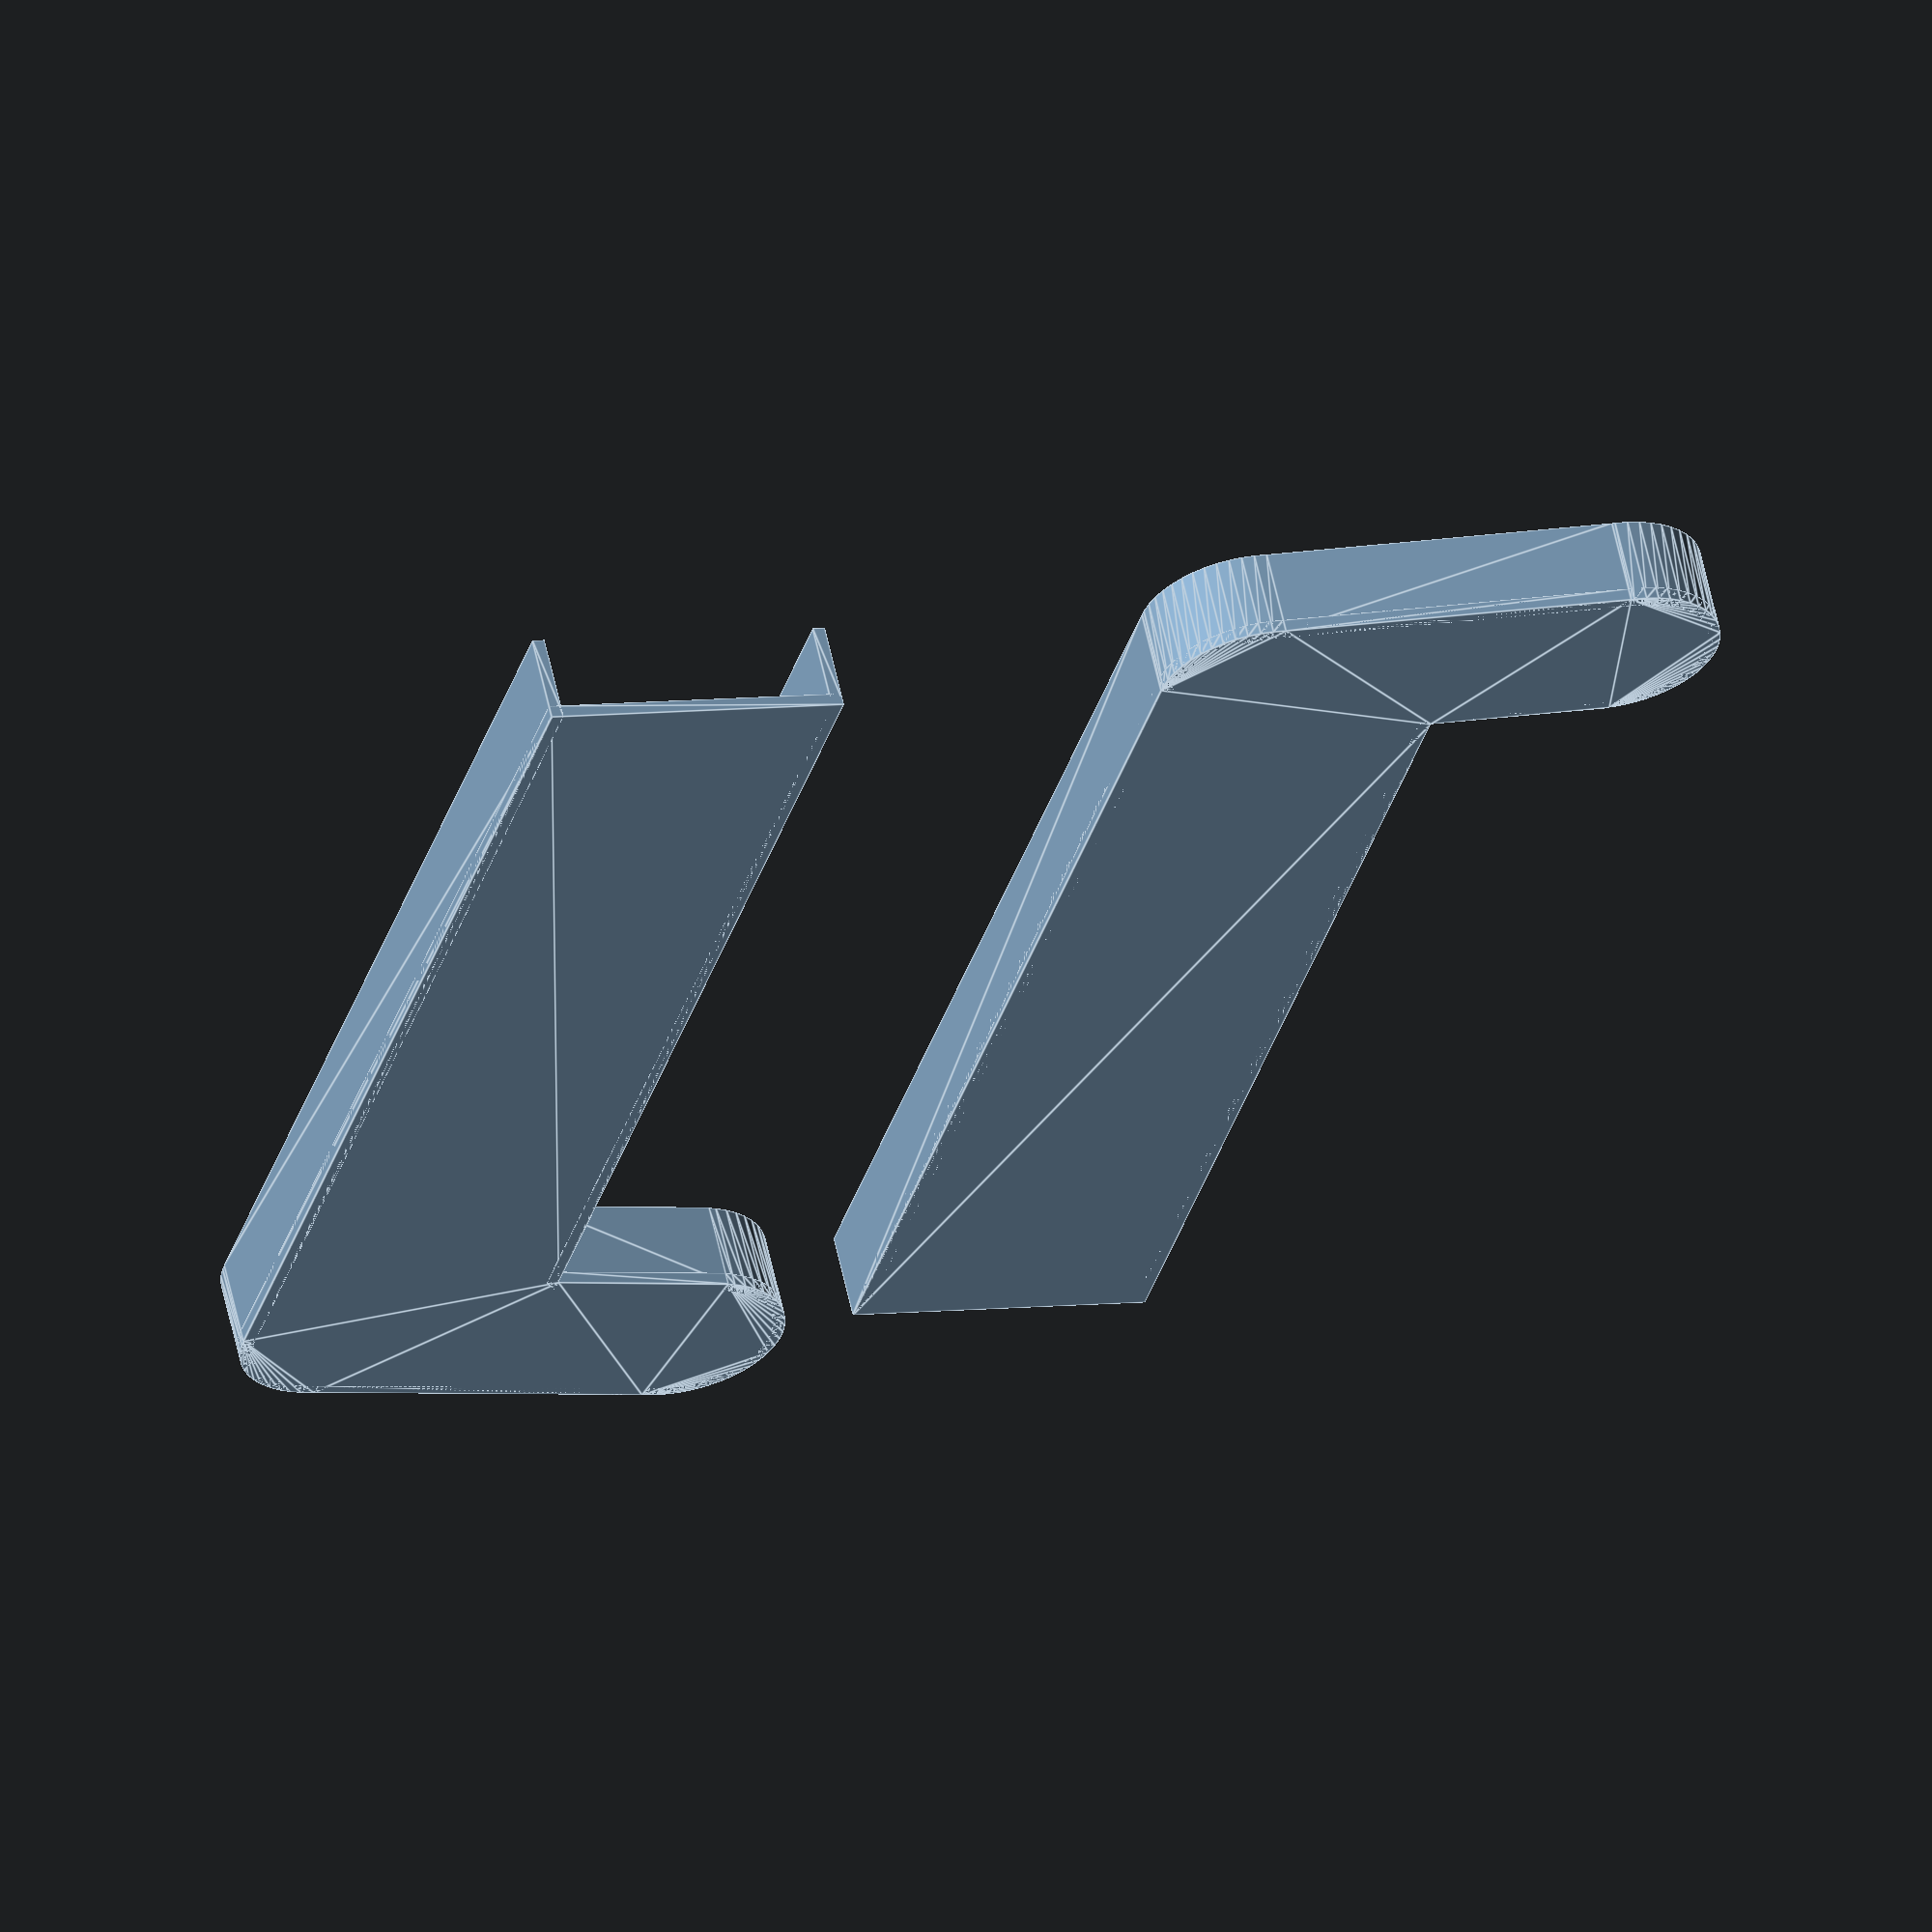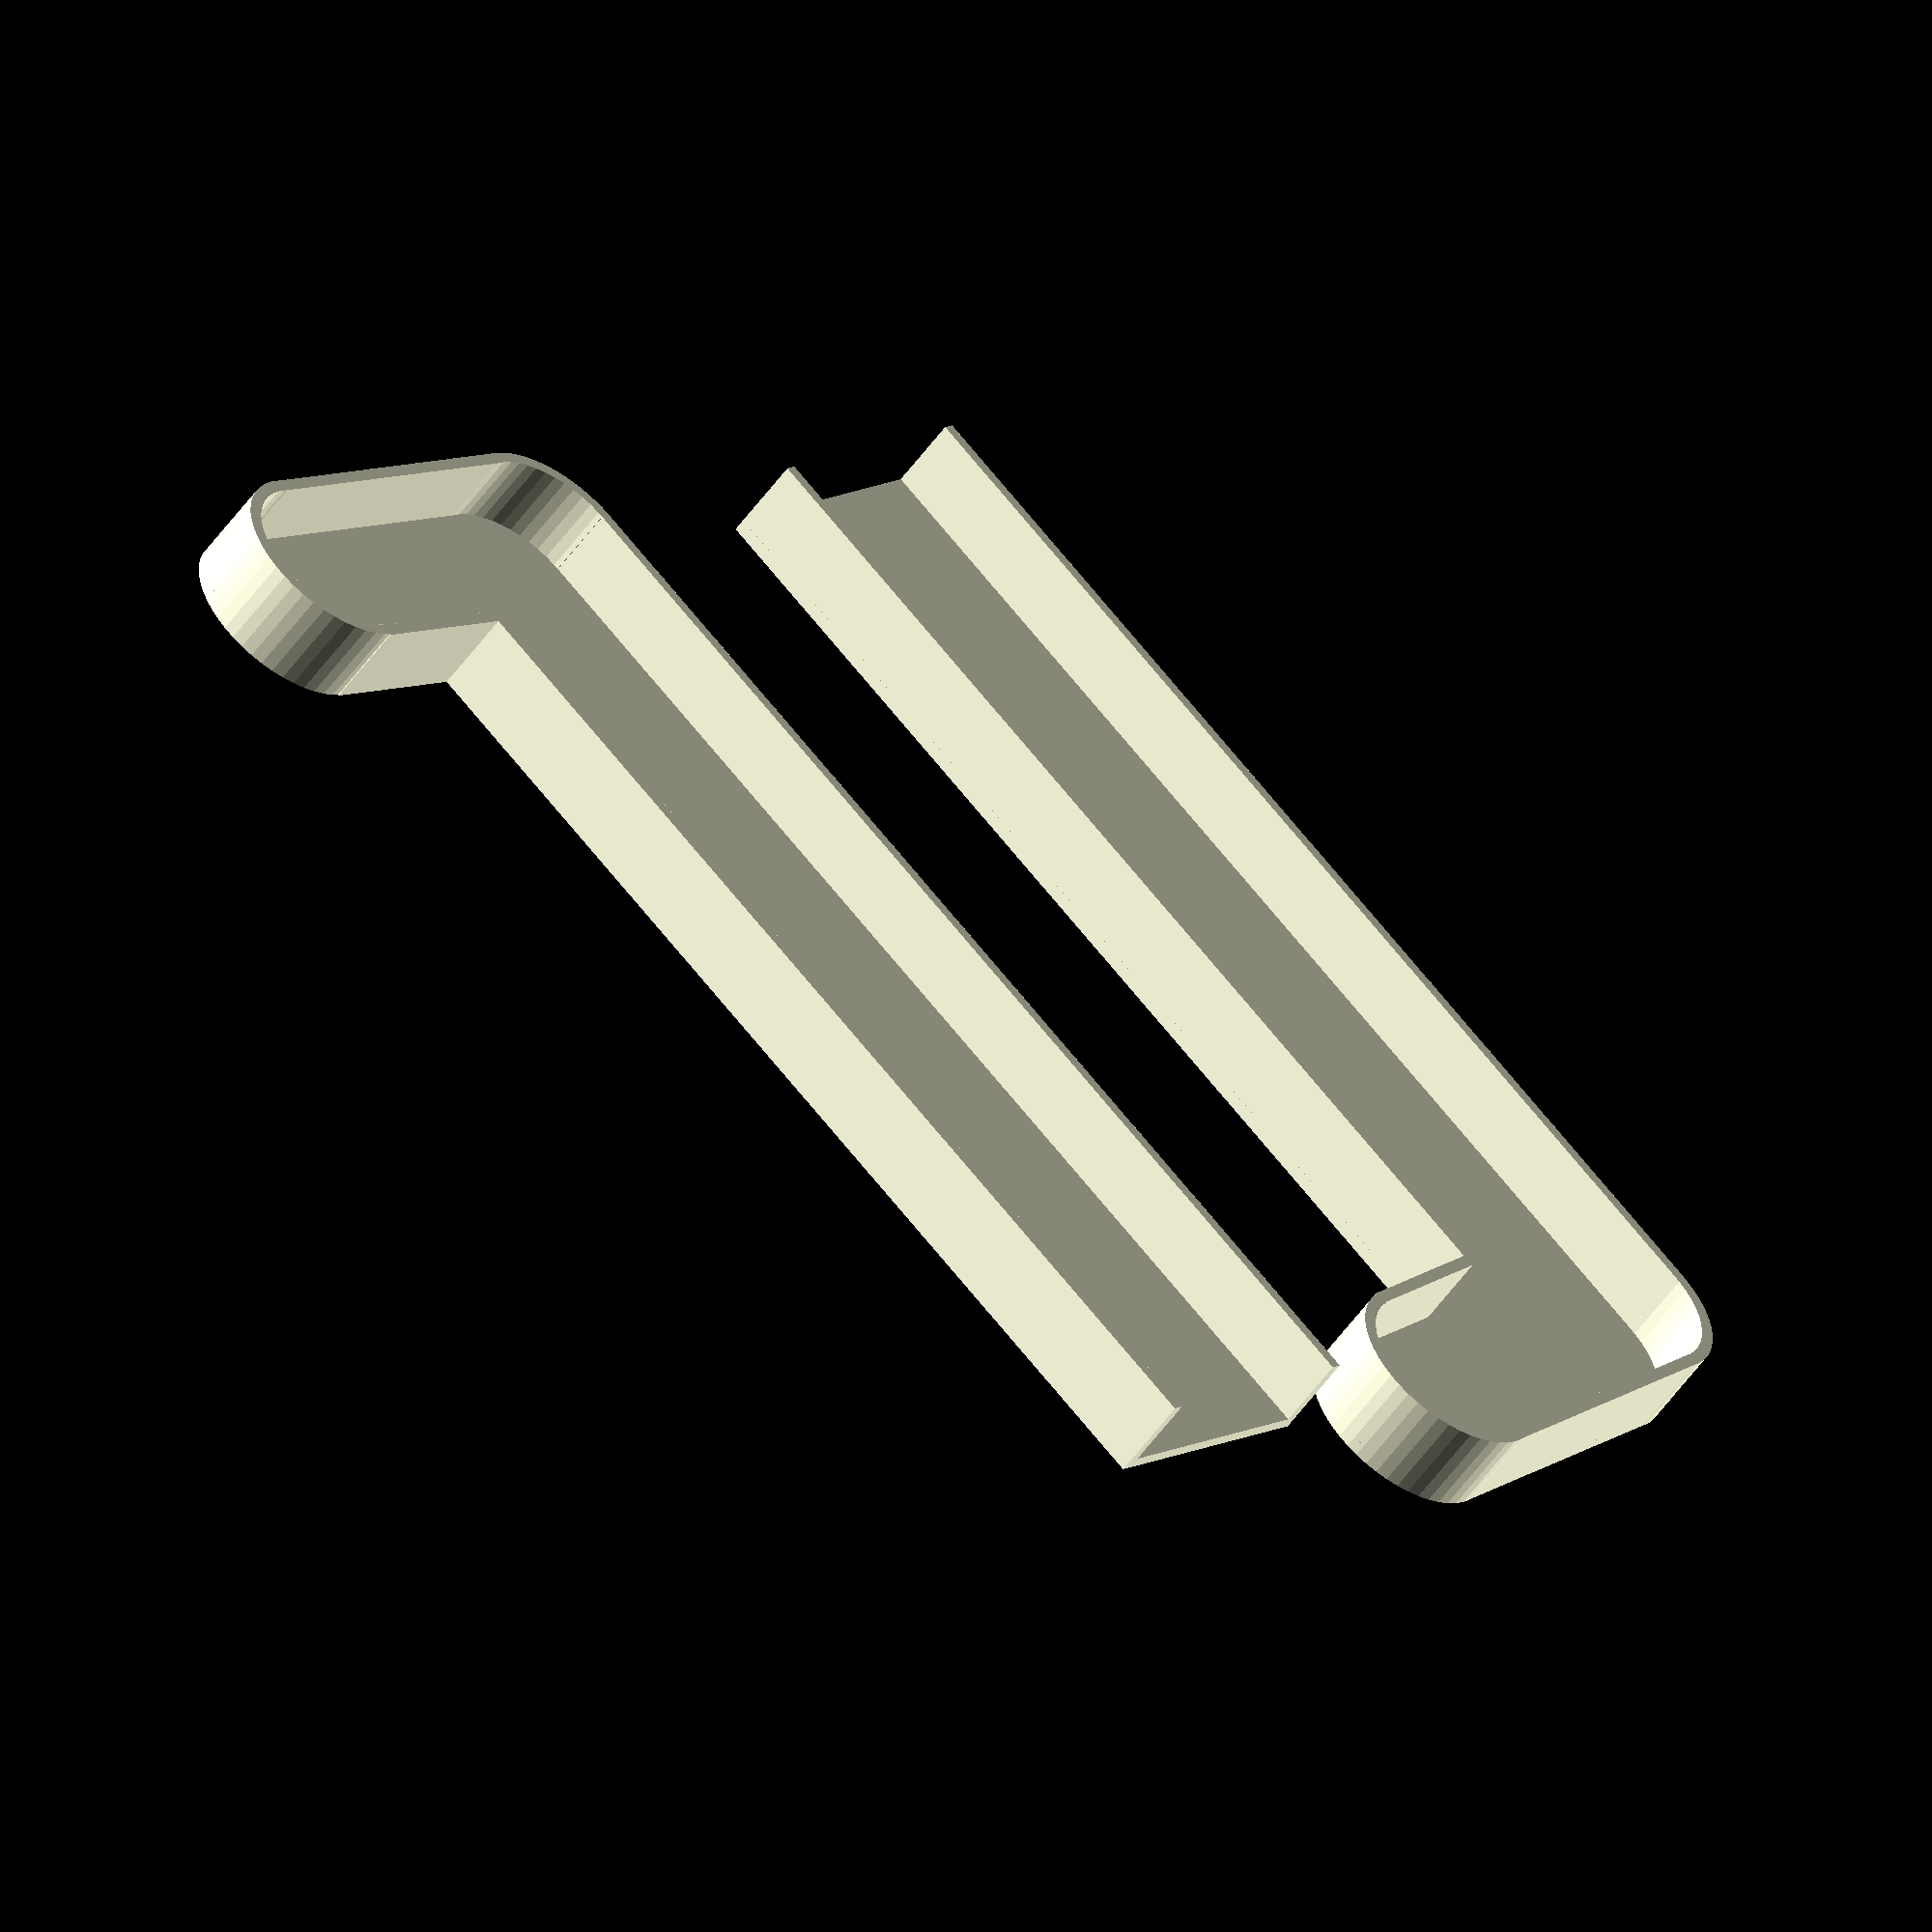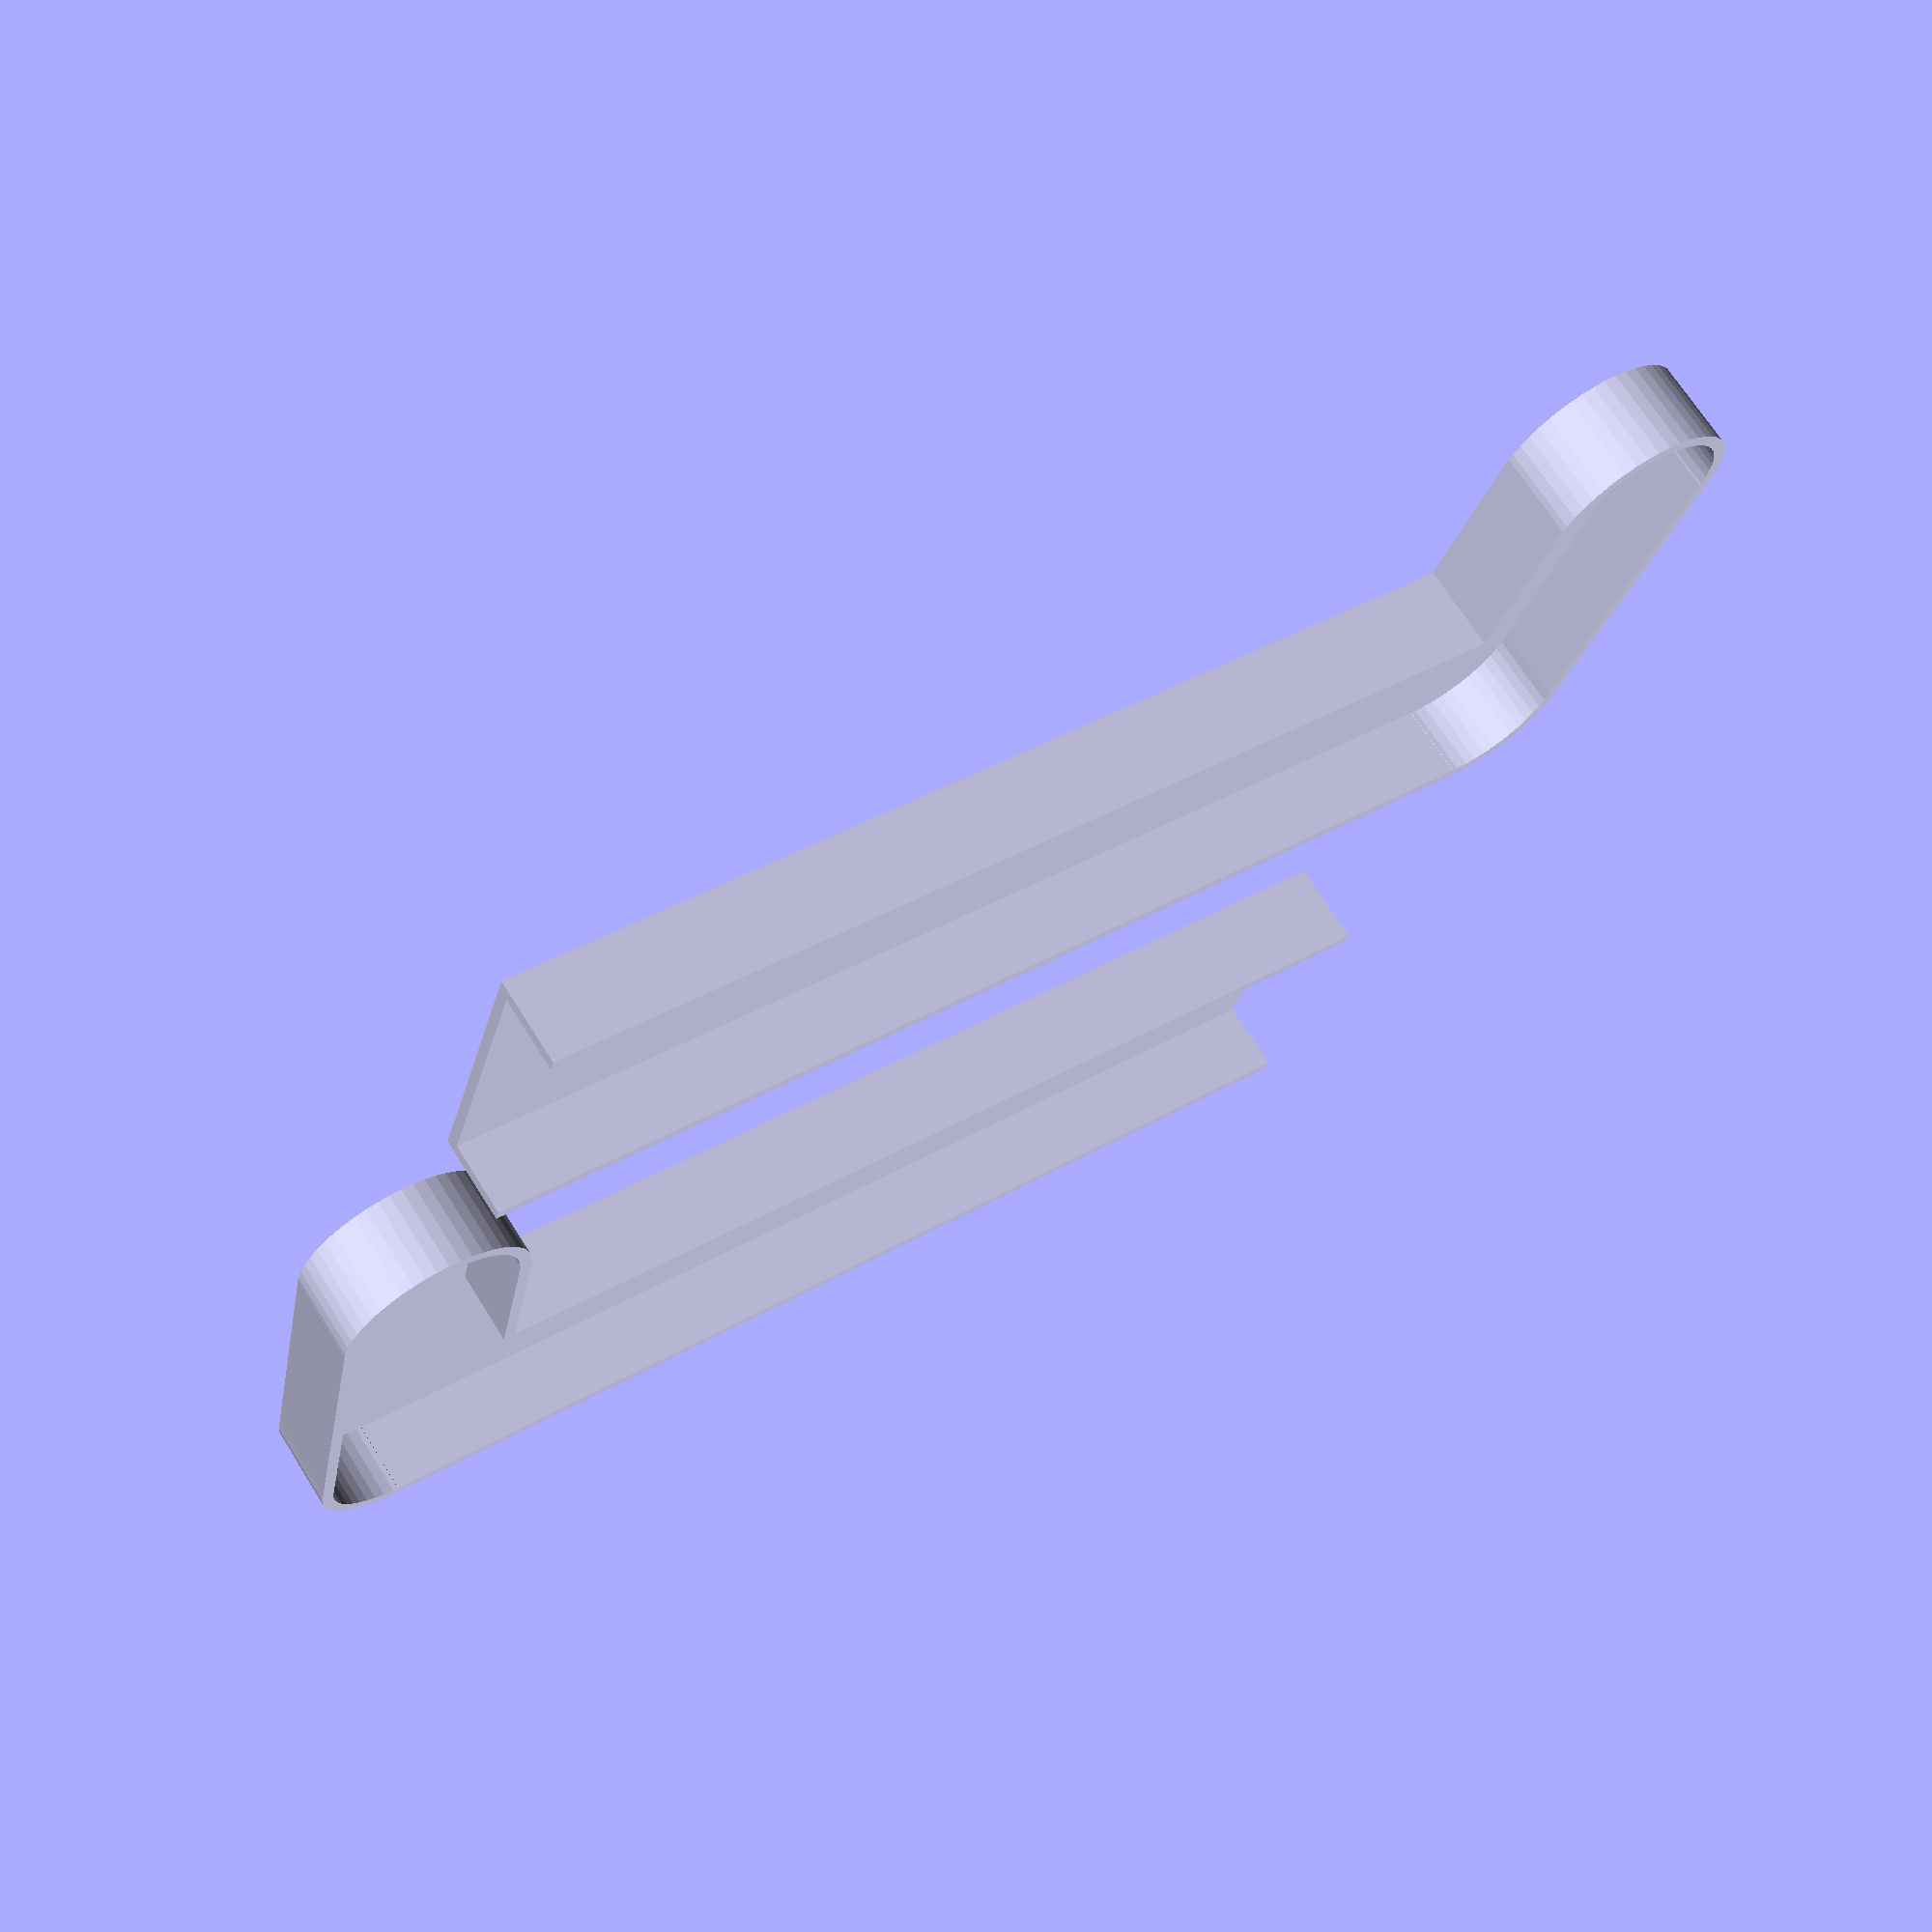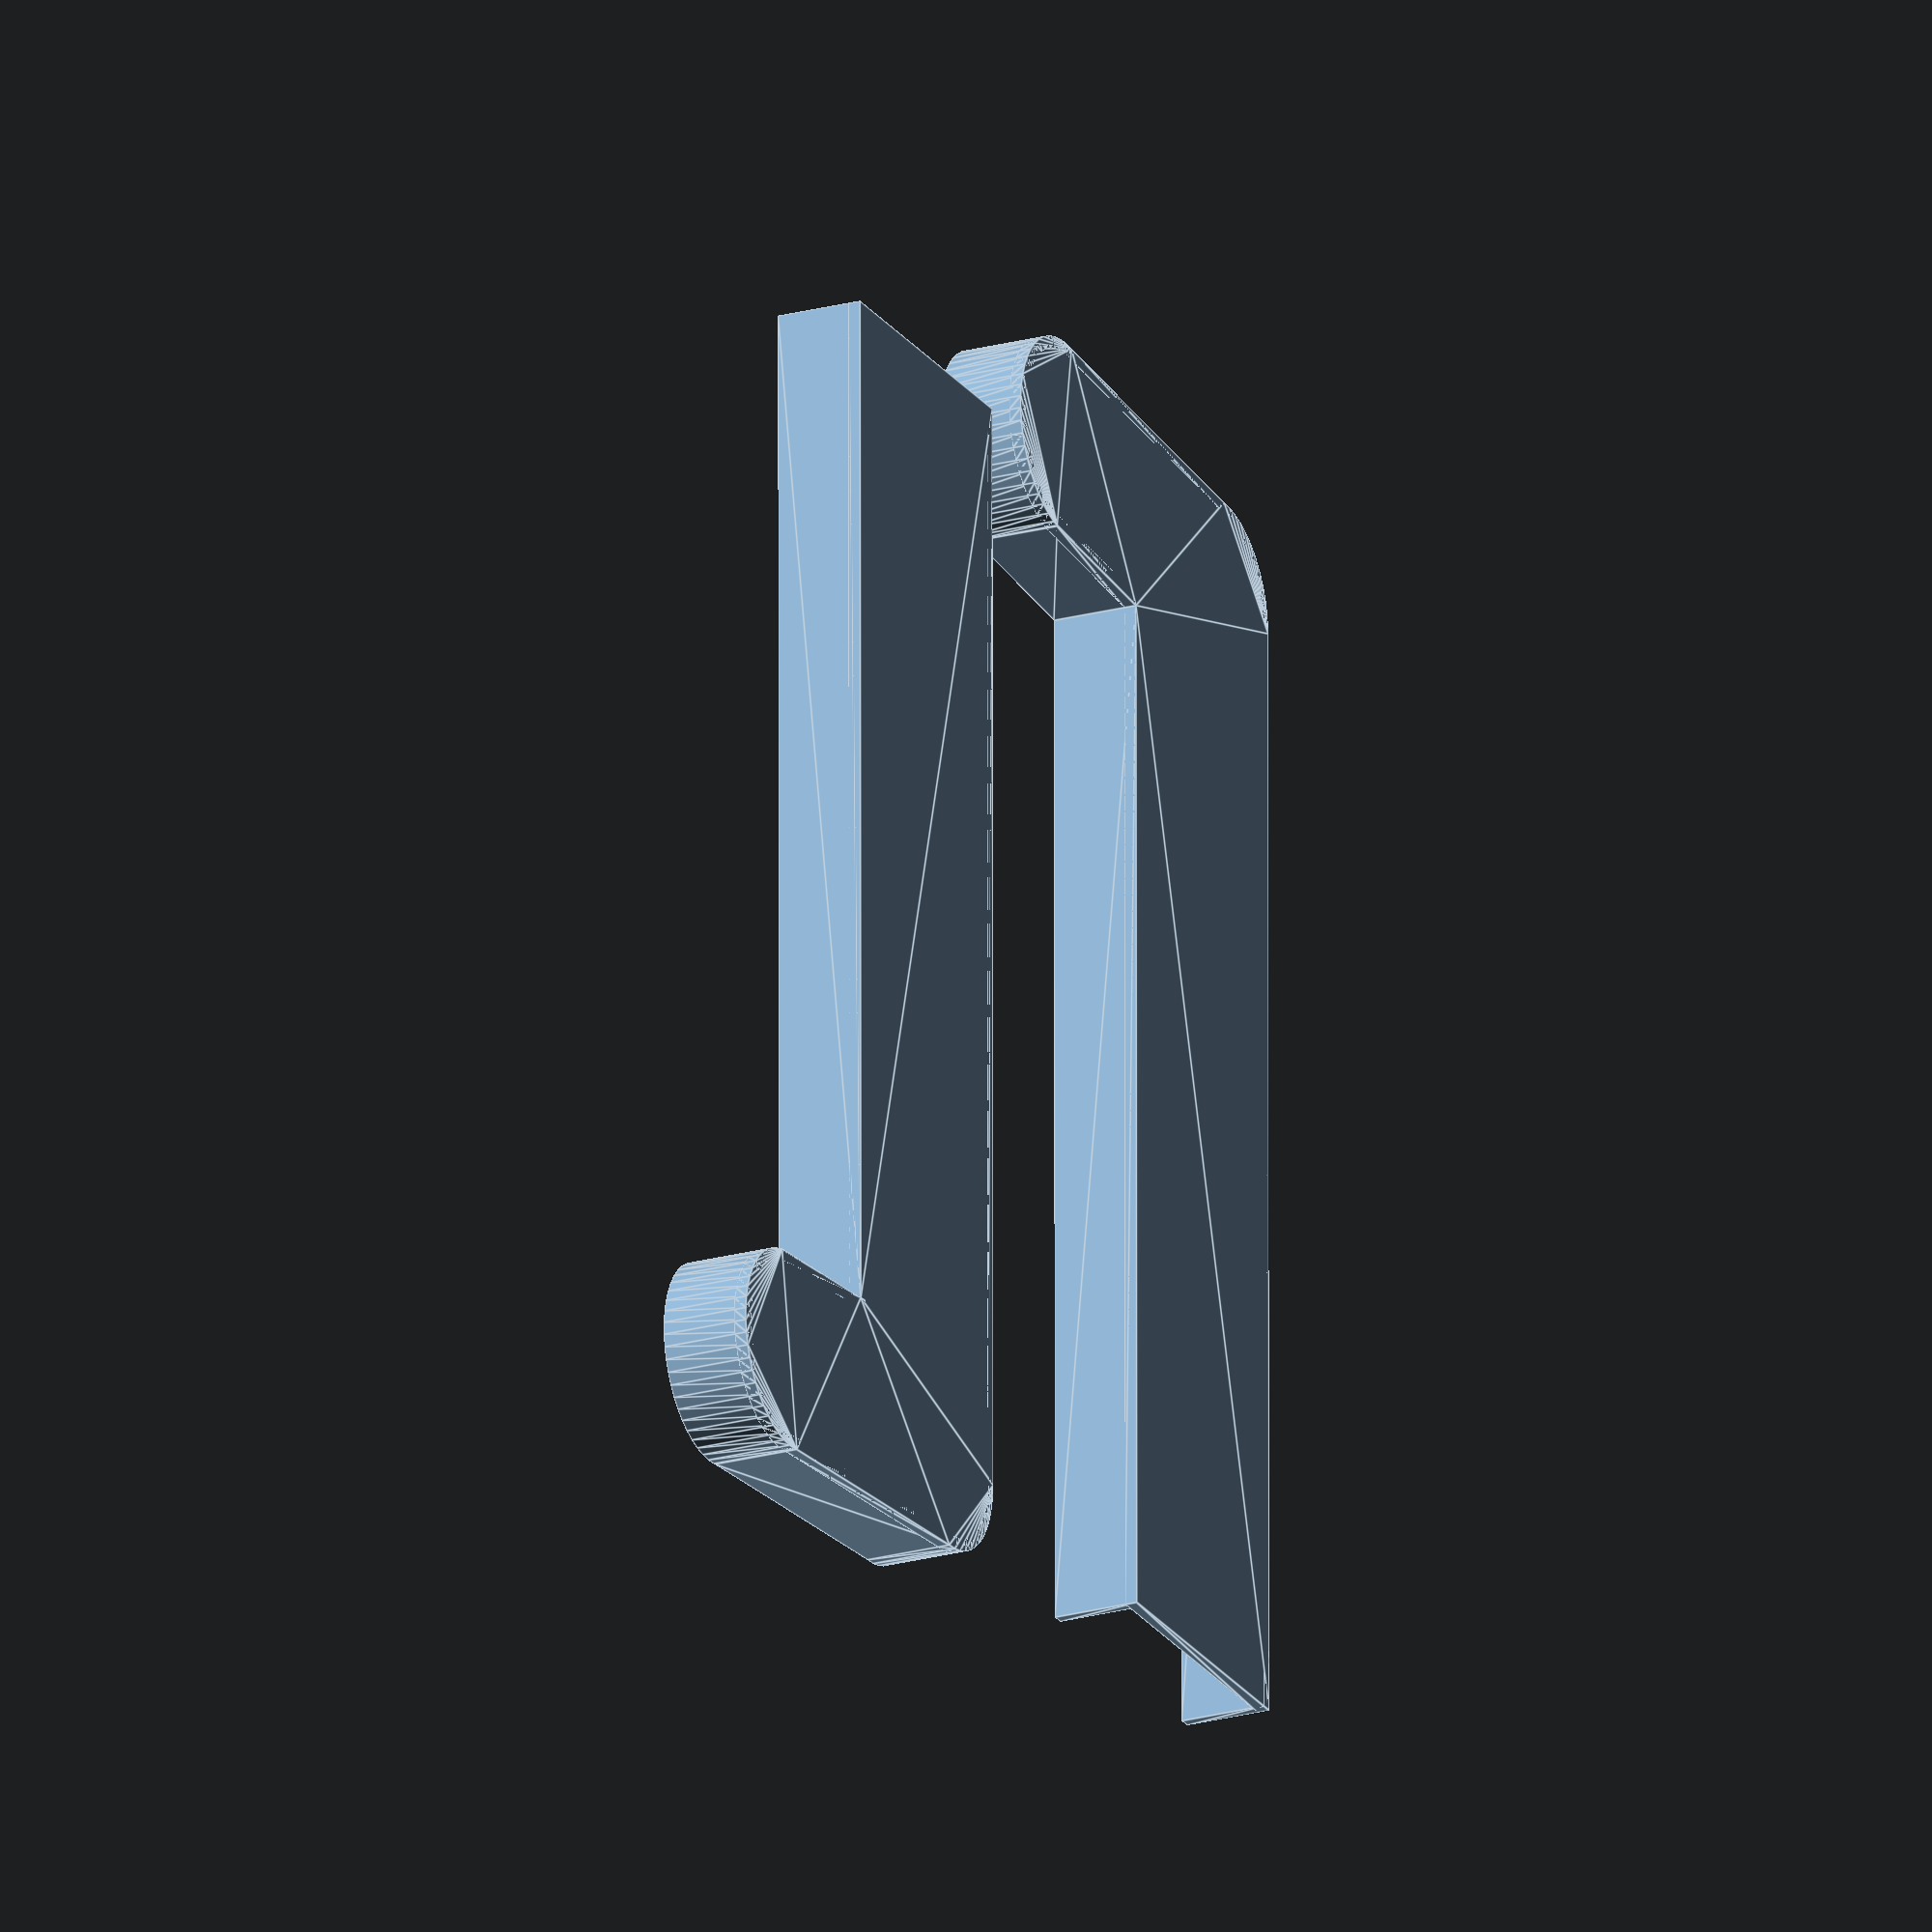
<openscad>
/*----------------------------------------------------------------------------*/
/*-------                         INFORMATIONS                        --------*/
/*----------------------------------------------------------------------------*/
/*----------------------------------------------------------------------------*/

// CUSTOMIZABLE WINDOW SILL END CAPS (parametric left and right side)
// by Maxim Agapov, August 2018

/*----------------------------------------------------------------------------*/
/*-------                           SETTINGS                          --------*/
/*----------------------------------------------------------------------------*/
a = 24; // размер широкой части // wide part size
b = 16; // размер узкой части // narrow part size
y = 5; //угол наклона 0 или 5 градусов // angle of inclination (0 or 5 degrees)
L1 = 90; // длина широкой части // length of wide part
L2 = 45; // длина узкой части // length of the narrow part
h = 7; // высота бортика // height of the rim
q = "Both"; // Left, Right, if any other value - then both left and right
t = 1; // толщина бортика // thickness of the rim
t1 = 1; // толщина торцевой части // thickness of the butt end
/*----------------------------------------------------------------------------*/
/*-------                             CODE                            --------*/
/*----------------------------------------------------------------------------*/

/*____________________________________________________________________________*/
/* [HIDDEN] */
c = b/2; // радиус скругления // fillet radius
module Telo(a,b,y,c,L1,L2){
union(){
circle(c, $fn=50);
translate ([0,-c,0]) square([L1,a]);
translate ([-c,0,0]) rotate (y,0,0) square ([b,L2-c-b/2]);
translate ([(L2-b)*cos(90+y),(L2-b)*sin(90-y),0]) circle (b/2,b/2, $fn=50);
}
}

module Itog(){
    union(){
    linear_extrude(h) {
difference(){
    offset(r = 0) {
    Telo(a,b,y,c,L1,L2);
    }
    offset(r = -t) {
    Telo(a,b,y,c,L1*1.2,L2);
    }
       }
}
linear_extrude(t1) {
Telo(a,b,y,c,L1,L2);
}
}
}

if (q == "Right") Itog();
else {
if (q == "Left") mirror([1,0,0]) Itog();
else {
Itog();
mirror([1,0,0])
translate ([-L1,L2+5,0]) Itog();
}
}

</openscad>
<views>
elev=120.3 azim=74.3 roll=12.3 proj=o view=edges
elev=234.8 azim=40.2 roll=214.9 proj=o view=solid
elev=111.1 azim=196.7 roll=212.2 proj=p view=solid
elev=22.7 azim=90.1 roll=115.2 proj=o view=edges
</views>
